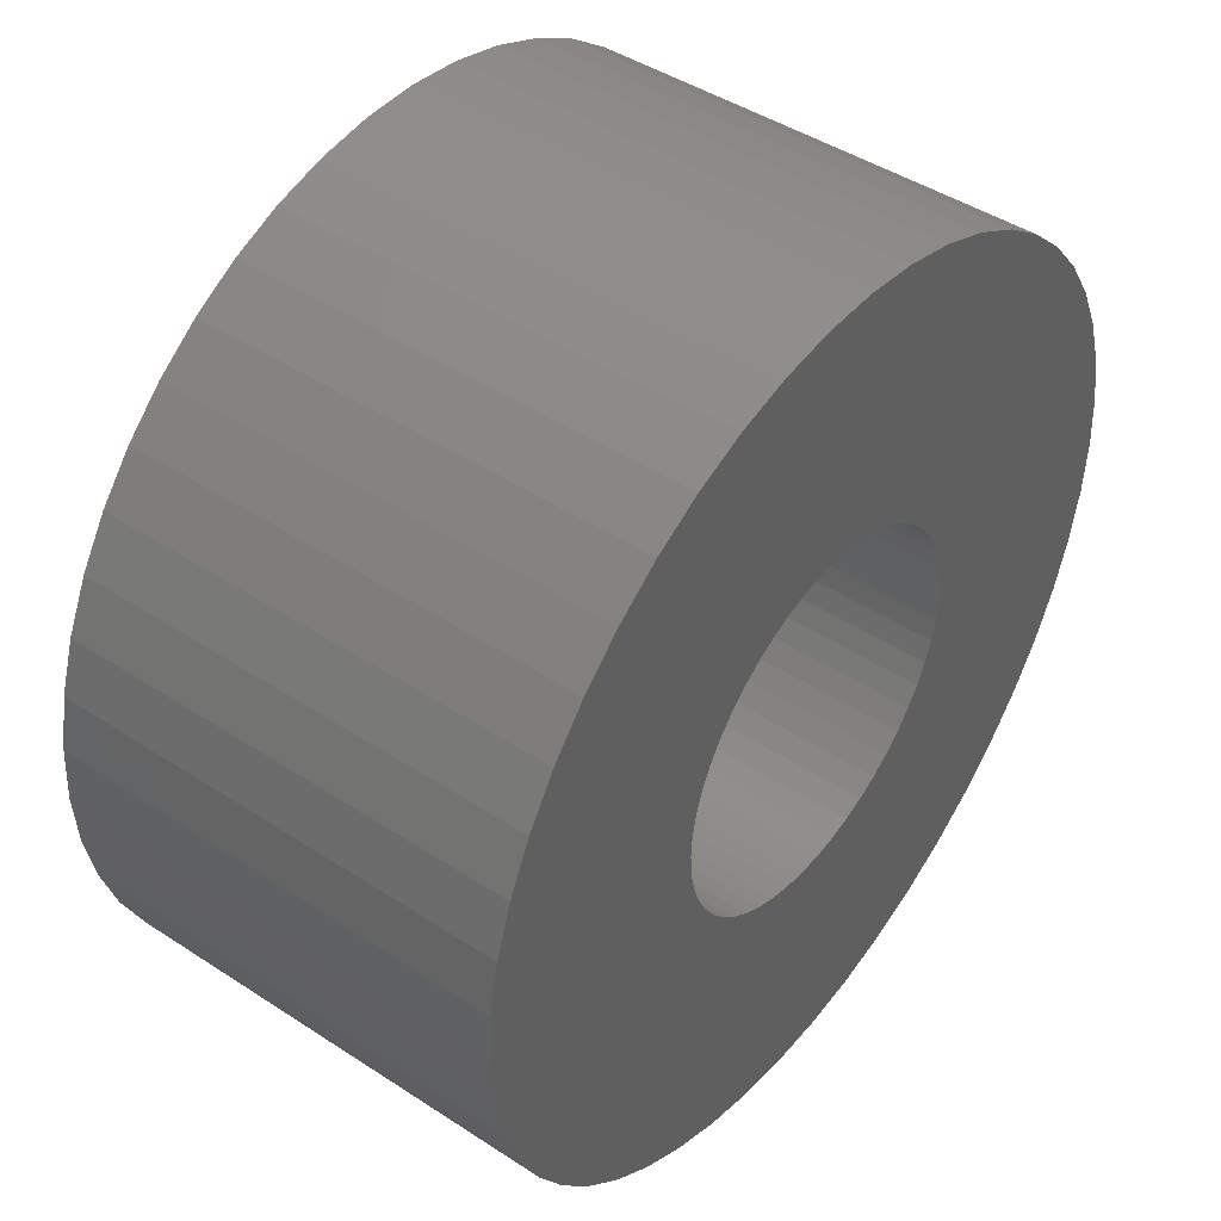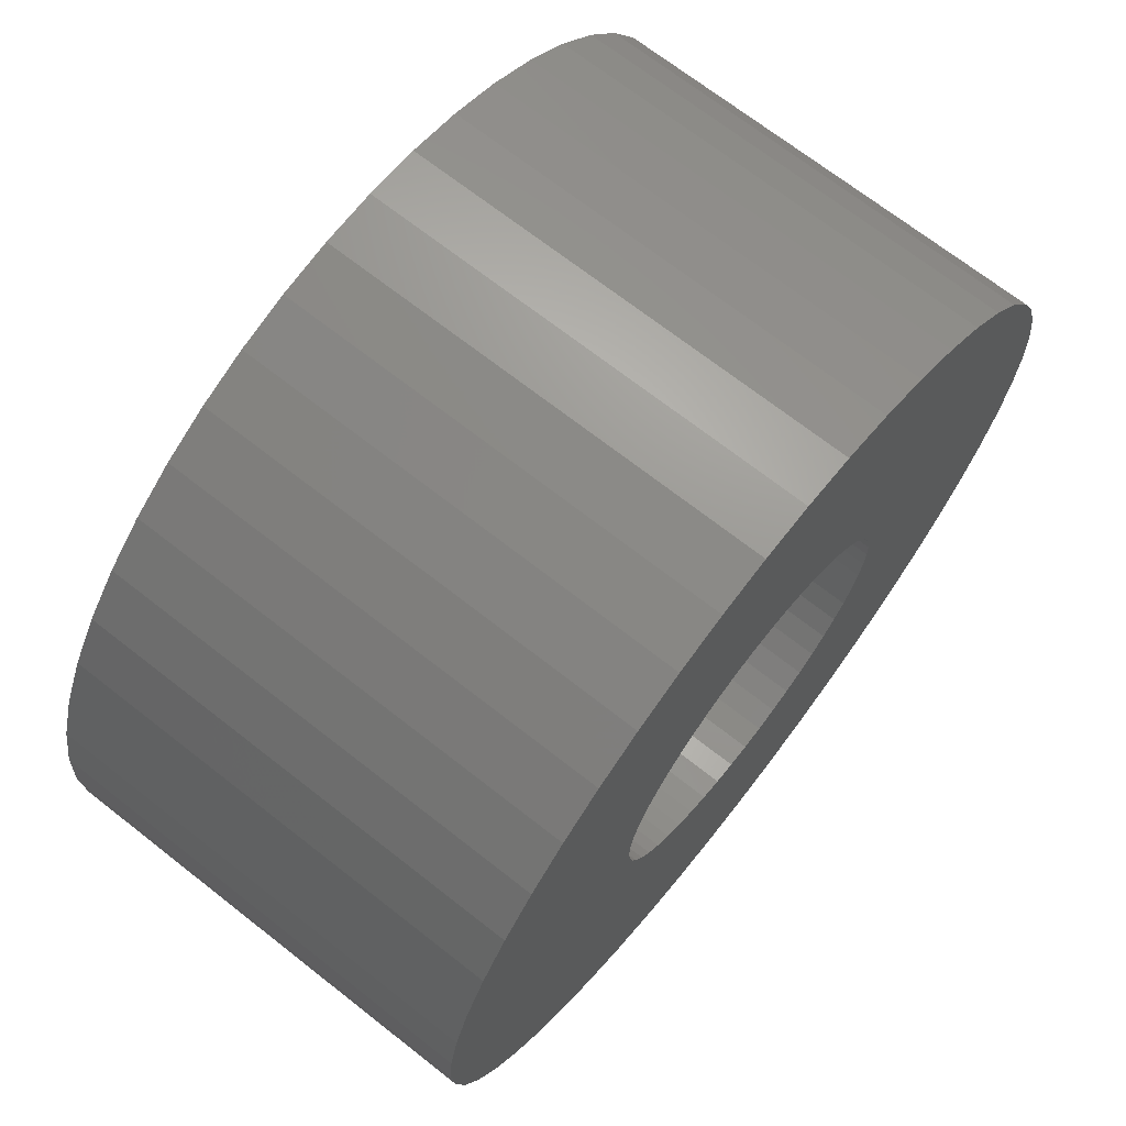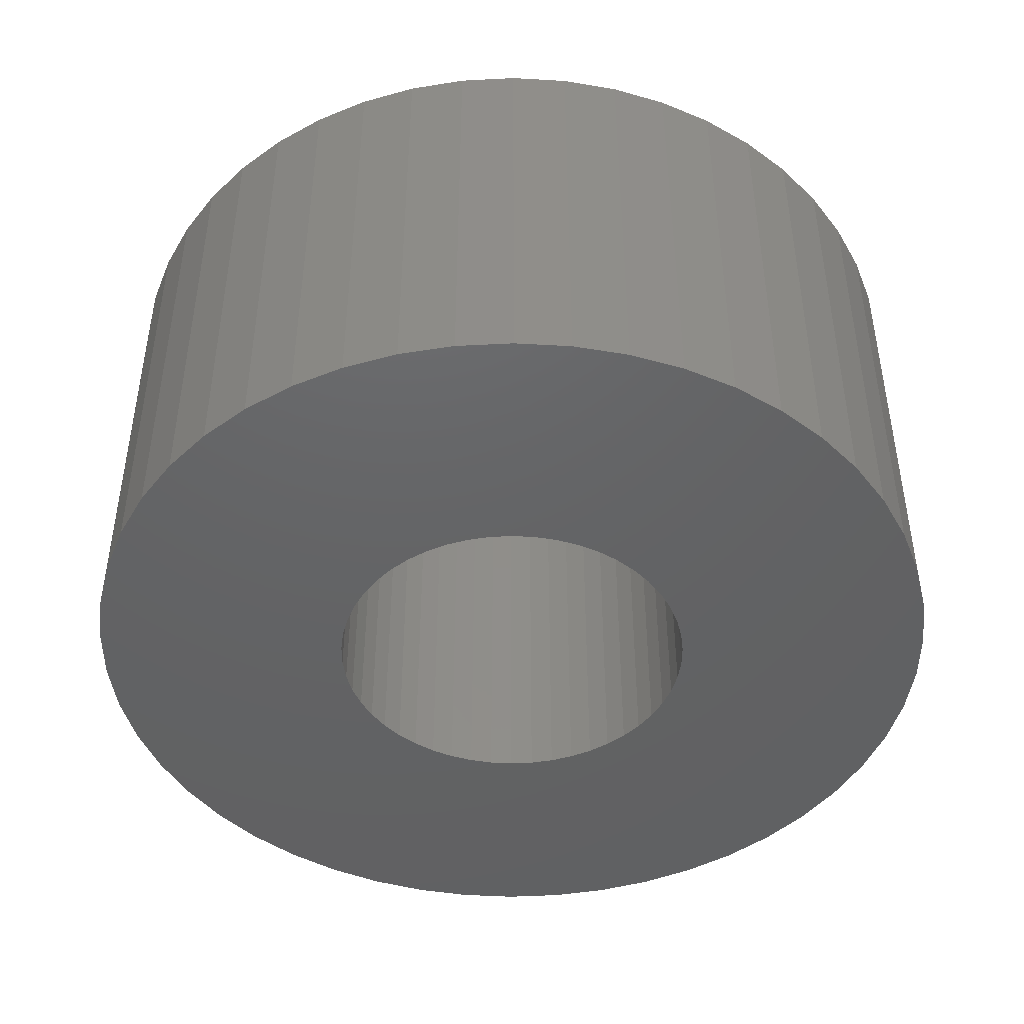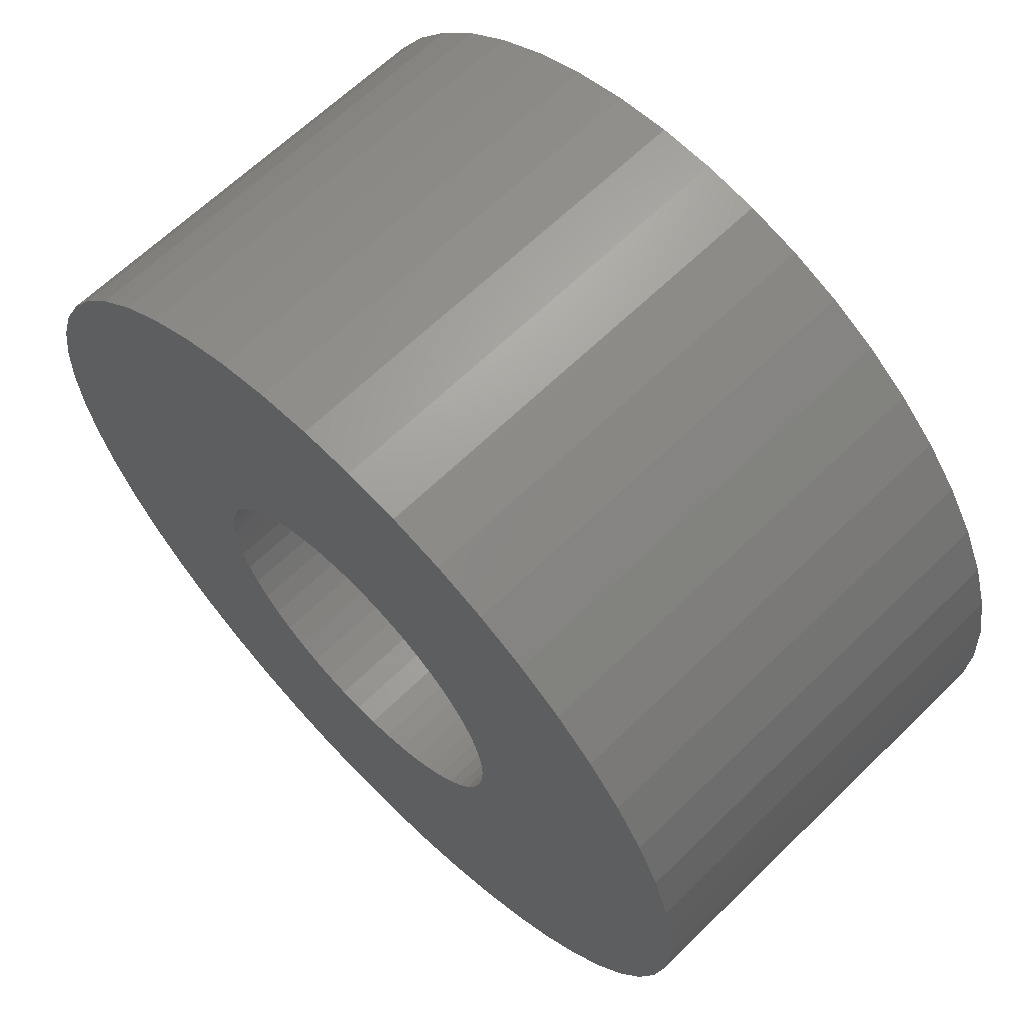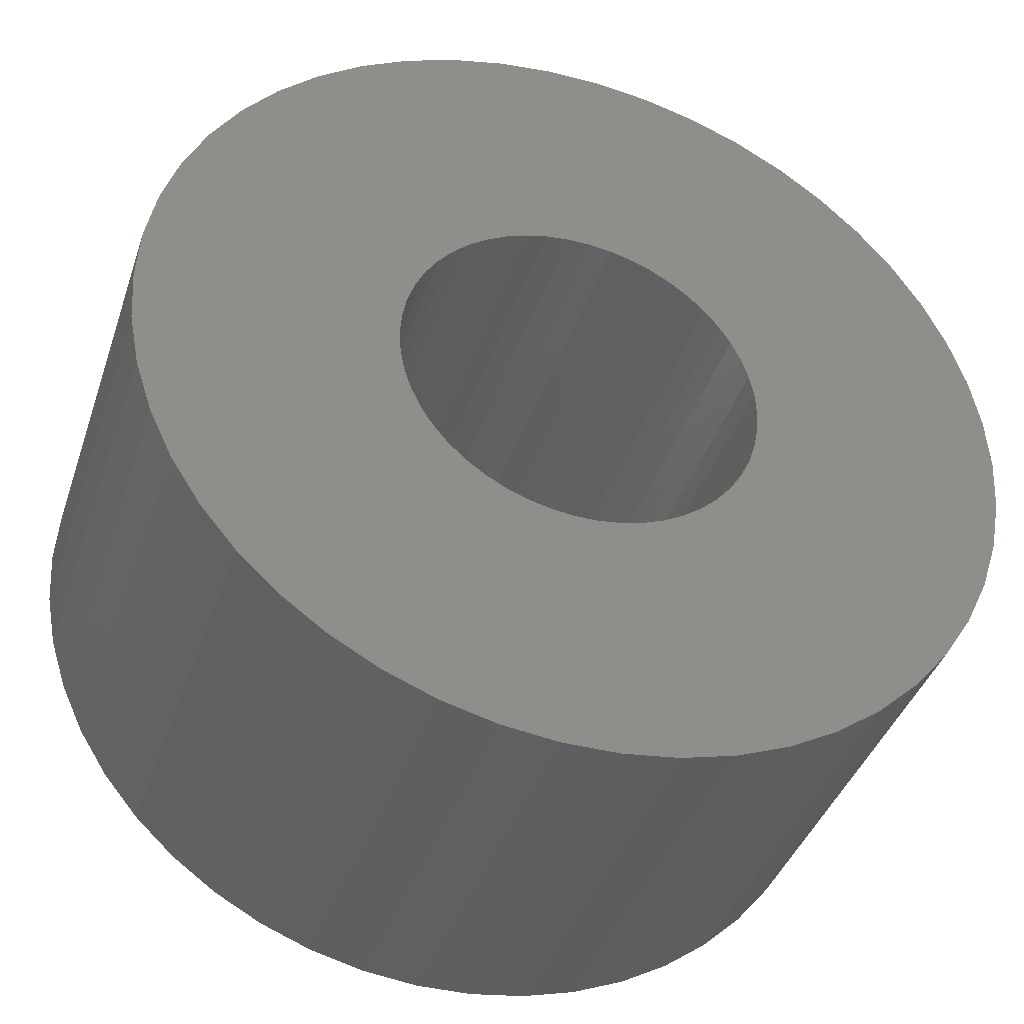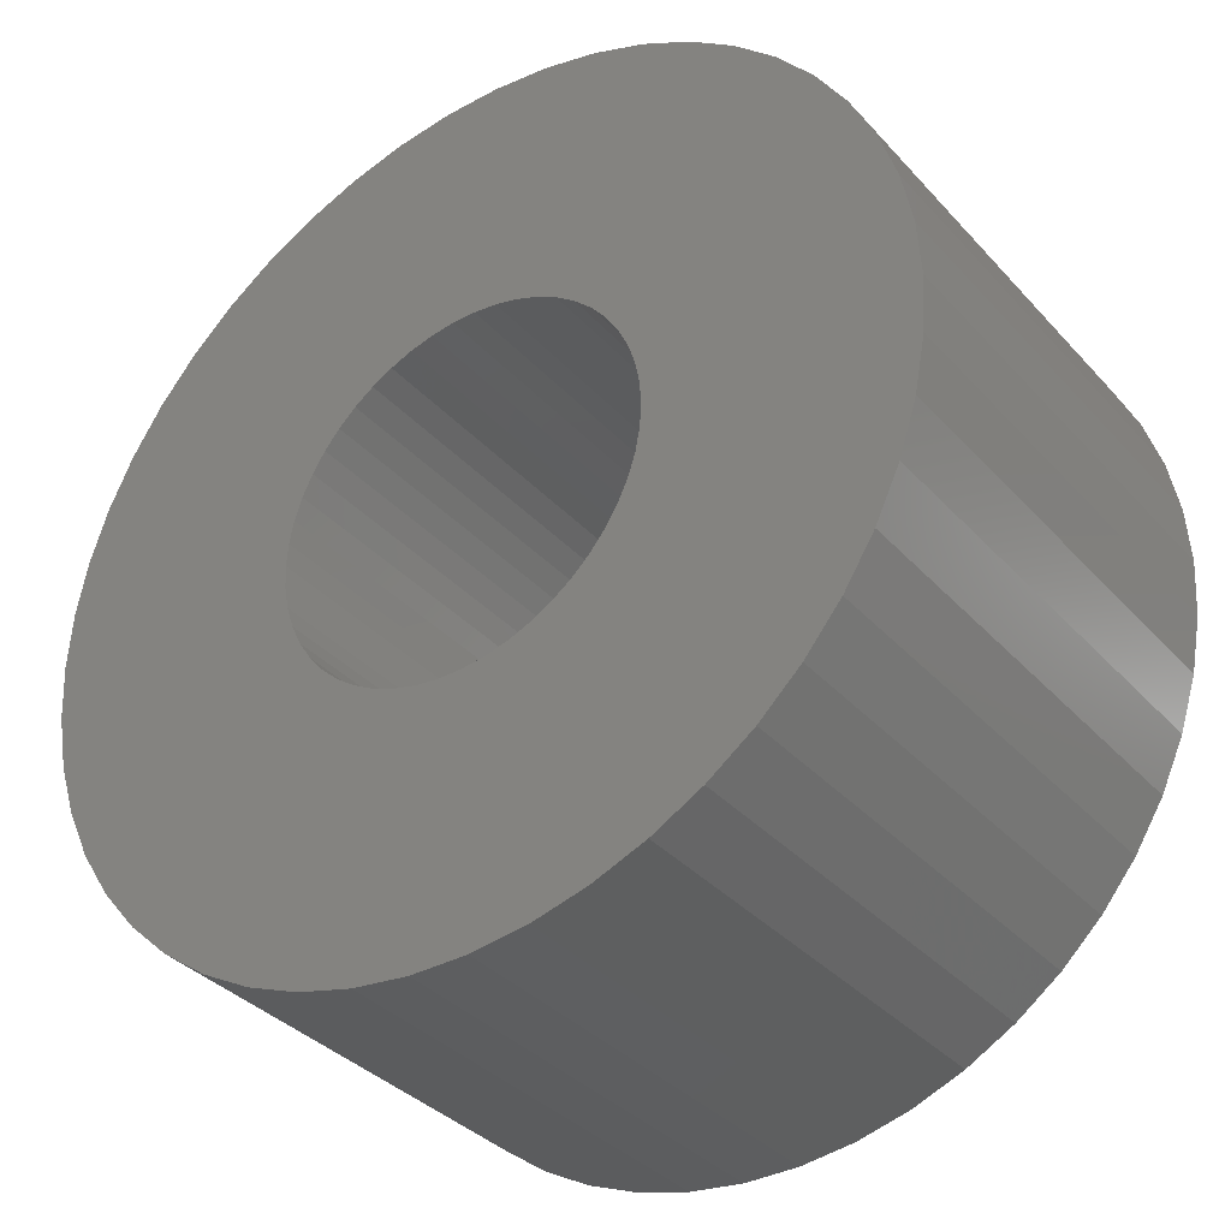
<metadata>
{"format":"stl","ext":"stl","renderer":"f3d","projection":"perspective","resolution":1024,"background":"white","views":[{"elev":44.9,"azim":127.2,"up":"+Y"},{"elev":69.9,"azim":-51.9,"up":"+Y"},{"elev":-45.3,"azim":-104.6,"up":"+Z"},{"elev":64.5,"azim":-134.4,"up":"+Y"},{"elev":-40.0,"azim":162.1,"up":"+Y"},{"elev":-35.5,"azim":35.8,"up":"+Y"}]}
</metadata>
<code>
# stl→obj: 200 verts, 400 faces
v 6 0 3
v 5.953 0.752 -3
v 5.953 0.752 3
v 6 0 -3
v -6 0 -3
v -5.953 0.752 3
v -5.953 0.752 -3
v -6 0 3
v 0.3767 5.988 -3
v -0.3767 5.988 3
v 0.3767 5.988 3
v -0.3767 5.988 -3
v -0.3767 -5.988 -3
v 0.3767 -5.988 3
v -0.3767 -5.988 3
v 0.3767 -5.988 -3
v 4.374 4.107 -3
v 3.825 4.623 3
v 4.374 4.107 3
v 3.825 4.623 -3
v -3.825 4.623 -3
v -4.374 4.107 3
v -3.825 4.623 3
v -4.374 4.107 -3
v -1.854 5.706 -3
v -2.555 5.429 3
v -1.854 5.706 3
v -2.555 5.429 -3
v 4.854 -3.527 3
v 5.258 -2.891 -3
v 5.258 -2.891 3
v 4.854 -3.527 -3
v 5.579 2.209 3
v 5.258 2.891 -3
v 5.258 2.891 3
v 5.579 2.209 -3
v 5.811 1.492 -3
v 5.811 1.492 3
v 2.555 5.429 -3
v 1.854 5.706 3
v 2.555 5.429 3
v 1.854 5.706 -3
v 1.124 5.894 3
v 1.124 5.894 -3
v 3.215 5.066 -3
v 3.215 5.066 3
v -5.579 2.209 -3
v -5.258 2.891 3
v -5.258 2.891 -3
v -5.579 2.209 3
v -5.811 1.492 -3
v -5.811 1.492 3
v -1.124 5.894 3
v -1.124 5.894 -3
v 1.124 -5.894 3
v 1.124 -5.894 -3
v 1.854 -5.706 -3
v 2.555 -5.429 3
v 1.854 -5.706 3
v 2.555 -5.429 -3
v 4.854 3.527 3
v 4.854 3.527 -3
v -4.854 3.527 3
v -4.854 3.527 -3
v 2.5 0 3
v 2.48 0.3133 3
v 5.953 -0.752 3
v 2.421 0.6217 3
v 2.48 -0.3133 3
v 2.324 0.9203 3
v 5.811 -1.492 3
v 2.191 1.204 3
v 2.421 -0.6217 3
v 2.023 1.469 3
v 5.579 -2.209 3
v 1.822 1.711 3
v 2.324 -0.9203 3
v 1.594 1.926 3
v 1.34 2.111 3
v 2.191 -1.204 3
v 1.064 2.262 3
v 0.7725 2.378 3
v 0.4685 2.456 3
v 0.157 2.495 3
v -0.157 2.495 3
v -0.4685 2.456 3
v -0.7725 2.378 3
v -1.064 2.262 3
v -1.34 2.111 3
v -3.215 5.066 3
v -1.594 1.926 3
v -1.822 1.711 3
v -2.023 1.469 3
v -2.191 1.204 3
v 2.023 -1.469 3
v 4.374 -4.107 3
v 1.822 -1.711 3
v 3.825 -4.623 3
v 1.594 -1.926 3
v 3.215 -5.066 3
v 1.34 -2.111 3
v 1.064 -2.262 3
v 0.7725 -2.378 3
v 0.4685 -2.456 3
v 0.157 -2.495 3
v -0.157 -2.495 3
v -0.4685 -2.456 3
v -1.124 -5.894 3
v -0.7725 -2.378 3
v -1.854 -5.706 3
v -1.064 -2.262 3
v -2.555 -5.429 3
v -1.34 -2.111 3
v -3.215 -5.066 3
v -1.594 -1.926 3
v -3.825 -4.623 3
v -1.822 -1.711 3
v -4.374 -4.107 3
v -2.023 -1.469 3
v -4.854 -3.527 3
v -2.191 -1.204 3
v -5.258 -2.891 3
v -2.324 -0.9203 3
v -5.579 -2.209 3
v -2.421 -0.6217 3
v -5.811 -1.492 3
v -2.48 -0.3133 3
v -5.953 -0.752 3
v -2.5 0 3
v -2.324 0.9203 3
v -2.421 0.6217 3
v -2.48 0.3133 3
v -3.215 5.066 -3
v 5.953 -0.752 -3
v 3.215 -5.066 -3
v 3.825 -4.623 -3
v 4.374 -4.107 -3
v 5.811 -1.492 -3
v -4.374 -4.107 -3
v -3.825 -4.623 -3
v -5.258 -2.891 -3
v -5.579 -2.209 -3
v -4.854 -3.527 -3
v 2.5 0 -3
v 2.48 -0.3133 -3
v 2.421 -0.6217 -3
v 5.579 -2.209 -3
v 2.48 0.3133 -3
v 2.324 -0.9203 -3
v 2.191 -1.204 -3
v 2.421 0.6217 -3
v 2.023 -1.469 -3
v 1.822 -1.711 -3
v 2.324 0.9203 -3
v 1.594 -1.926 -3
v 1.34 -2.111 -3
v 2.191 1.204 -3
v 1.064 -2.262 -3
v 0.7725 -2.378 -3
v 0.4685 -2.456 -3
v 0.157 -2.495 -3
v -0.157 -2.495 -3
v -0.4685 -2.456 -3
v -1.124 -5.894 -3
v -0.7725 -2.378 -3
v -1.854 -5.706 -3
v -1.064 -2.262 -3
v -2.555 -5.429 -3
v -1.34 -2.111 -3
v -3.215 -5.066 -3
v -1.594 -1.926 -3
v -1.822 -1.711 -3
v -2.023 -1.469 -3
v -2.191 -1.204 -3
v 2.023 1.469 -3
v 1.822 1.711 -3
v 1.594 1.926 -3
v 1.34 2.111 -3
v 1.064 2.262 -3
v 0.7725 2.378 -3
v 0.4685 2.456 -3
v 0.157 2.495 -3
v -0.157 2.495 -3
v -0.4685 2.456 -3
v -0.7725 2.378 -3
v -1.064 2.262 -3
v -1.34 2.111 -3
v -1.594 1.926 -3
v -1.822 1.711 -3
v -2.023 1.469 -3
v -2.191 1.204 -3
v -2.324 0.9203 -3
v -2.421 0.6217 -3
v -2.48 0.3133 -3
v -2.5 0 -3
v -2.324 -0.9203 -3
v -2.421 -0.6217 -3
v -5.811 -1.492 -3
v -2.48 -0.3133 -3
v -5.953 -0.752 -3
f 1 2 3
f 2 1 4
f 5 6 7
f 6 5 8
f 9 10 11
f 10 9 12
f 13 14 15
f 14 13 16
f 17 18 19
f 18 17 20
f 21 22 23
f 22 21 24
f 25 26 27
f 26 25 28
f 29 30 31
f 30 29 32
f 33 34 35
f 34 33 36
f 3 37 38
f 37 3 2
f 39 40 41
f 40 39 42
f 42 43 40
f 43 42 44
f 45 41 46
f 41 45 39
f 47 48 49
f 48 47 50
f 51 50 47
f 50 51 52
f 12 53 10
f 53 12 54
f 16 55 14
f 55 16 56
f 57 58 59
f 58 57 60
f 38 36 33
f 36 38 37
f 61 17 19
f 17 61 62
f 35 62 61
f 62 35 34
f 44 11 43
f 11 44 9
f 20 46 18
f 46 20 45
f 49 63 64
f 63 49 48
f 64 22 24
f 22 64 63
f 7 52 51
f 52 7 6
f 65 1 3
f 66 3 38
f 1 65 67
f 68 38 33
f 69 67 65
f 70 33 35
f 67 69 71
f 72 35 61
f 73 71 69
f 74 61 19
f 71 73 75
f 76 19 18
f 77 75 73
f 78 18 46
f 75 77 31
f 79 46 41
f 80 31 77
f 31 80 29
f 3 66 65
f 38 68 66
f 33 70 68
f 35 72 70
f 61 74 72
f 81 41 40
f 19 76 74
f 18 78 76
f 46 79 78
f 82 40 43
f 41 81 79
f 40 82 81
f 43 83 82
f 11 83 43
f 11 84 83
f 11 85 84
f 10 85 11
f 10 86 85
f 53 86 10
f 86 53 87
f 27 87 53
f 87 27 88
f 26 88 27
f 88 26 89
f 90 89 26
f 89 90 91
f 23 91 90
f 91 23 92
f 22 92 23
f 92 22 93
f 93 63 94
f 63 93 22
f 95 29 80
f 29 95 96
f 97 96 95
f 96 97 98
f 99 98 97
f 98 99 100
f 101 100 99
f 100 101 58
f 102 58 101
f 58 102 59
f 103 59 102
f 59 103 55
f 104 55 103
f 104 14 55
f 105 14 104
f 106 14 105
f 106 15 14
f 107 15 106
f 108 107 109
f 110 109 111
f 107 108 15
f 112 111 113
f 114 113 115
f 116 115 117
f 109 110 108
f 118 117 119
f 120 119 121
f 122 121 123
f 124 123 125
f 126 125 127
f 111 112 110
f 128 127 129
f 48 94 63
f 94 48 130
f 113 114 112
f 50 130 48
f 115 116 114
f 130 50 131
f 117 118 116
f 52 131 50
f 119 120 118
f 131 52 132
f 121 122 120
f 6 132 52
f 123 124 122
f 132 6 129
f 125 126 124
f 8 129 6
f 127 128 126
f 129 8 128
f 28 90 26
f 90 28 133
f 133 23 90
f 23 133 21
f 54 27 53
f 27 54 25
f 67 4 1
f 4 67 134
f 60 100 58
f 100 60 135
f 136 96 98
f 96 136 137
f 71 134 67
f 134 71 138
f 139 116 118
f 116 139 140
f 141 124 142
f 124 141 122
f 143 122 141
f 122 143 120
f 144 4 134
f 145 134 138
f 4 144 2
f 146 138 147
f 148 2 144
f 149 147 30
f 2 148 37
f 150 30 32
f 151 37 148
f 152 32 137
f 37 151 36
f 153 137 136
f 154 36 151
f 155 136 135
f 36 154 34
f 156 135 60
f 157 34 154
f 34 157 62
f 134 145 144
f 138 146 145
f 147 149 146
f 30 150 149
f 32 152 150
f 158 60 57
f 137 153 152
f 136 155 153
f 135 156 155
f 159 57 56
f 60 158 156
f 57 159 158
f 56 160 159
f 16 160 56
f 16 161 160
f 16 162 161
f 13 162 16
f 13 163 162
f 164 163 13
f 163 164 165
f 166 165 164
f 165 166 167
f 168 167 166
f 167 168 169
f 170 169 168
f 169 170 171
f 140 171 170
f 171 140 172
f 139 172 140
f 172 139 173
f 173 143 174
f 143 173 139
f 175 62 157
f 62 175 17
f 176 17 175
f 17 176 20
f 177 20 176
f 20 177 45
f 178 45 177
f 45 178 39
f 179 39 178
f 39 179 42
f 180 42 179
f 42 180 44
f 181 44 180
f 181 9 44
f 182 9 181
f 183 9 182
f 183 12 9
f 184 12 183
f 54 184 185
f 25 185 186
f 184 54 12
f 28 186 187
f 133 187 188
f 21 188 189
f 185 25 54
f 24 189 190
f 64 190 191
f 49 191 192
f 47 192 193
f 51 193 194
f 186 28 25
f 7 194 195
f 141 174 143
f 174 141 196
f 187 133 28
f 142 196 141
f 188 21 133
f 196 142 197
f 189 24 21
f 198 197 142
f 190 64 24
f 197 198 199
f 191 49 64
f 200 199 198
f 192 47 49
f 199 200 195
f 193 51 47
f 5 195 200
f 194 7 51
f 195 5 7
f 31 147 75
f 147 31 30
f 96 32 29
f 32 96 137
f 139 120 143
f 120 139 118
f 142 126 198
f 126 142 124
f 56 59 55
f 59 56 57
f 135 98 100
f 98 135 136
f 75 138 71
f 138 75 147
f 166 108 110
f 108 166 164
f 198 128 200
f 128 198 126
f 200 8 5
f 8 200 128
f 164 15 108
f 15 164 13
f 168 110 112
f 110 168 166
f 170 112 114
f 112 170 168
f 140 114 116
f 114 140 170
f 144 66 148
f 66 144 65
f 129 194 132
f 194 129 195
f 183 84 85
f 84 183 182
f 161 106 105
f 106 161 162
f 177 76 78
f 76 177 176
f 189 91 92
f 91 189 188
f 186 87 88
f 87 186 185
f 154 72 157
f 72 154 70
f 180 81 82
f 81 180 179
f 181 82 83
f 82 181 180
f 179 79 81
f 79 179 178
f 130 191 94
f 191 130 192
f 184 85 86
f 85 184 183
f 146 69 145
f 69 146 73
f 160 105 104
f 105 160 161
f 151 70 154
f 70 151 68
f 148 68 151
f 68 148 66
f 175 76 176
f 76 175 74
f 157 74 175
f 74 157 72
f 182 83 84
f 83 182 181
f 178 78 79
f 78 178 177
f 94 190 93
f 190 94 191
f 93 189 92
f 189 93 190
f 131 192 130
f 192 131 193
f 132 193 131
f 193 132 194
f 187 88 89
f 88 187 186
f 188 89 91
f 89 188 187
f 185 86 87
f 86 185 184
f 145 65 144
f 65 145 69
f 150 77 149
f 77 150 80
f 121 196 123
f 196 121 174
f 119 174 121
f 174 119 173
f 127 195 129
f 195 127 199
f 156 102 101
f 102 156 158
f 149 73 146
f 73 149 77
f 153 95 152
f 95 153 97
f 117 173 119
f 173 117 172
f 125 199 127
f 199 125 197
f 123 197 125
f 197 123 196
f 153 99 97
f 99 153 155
f 158 103 102
f 103 158 159
f 159 104 103
f 104 159 160
f 152 80 150
f 80 152 95
f 162 107 106
f 107 162 163
f 165 111 109
f 111 165 167
f 163 109 107
f 109 163 165
f 155 101 99
f 101 155 156
f 167 113 111
f 113 167 169
f 169 115 113
f 115 169 171
f 171 117 115
f 117 171 172

</code>
